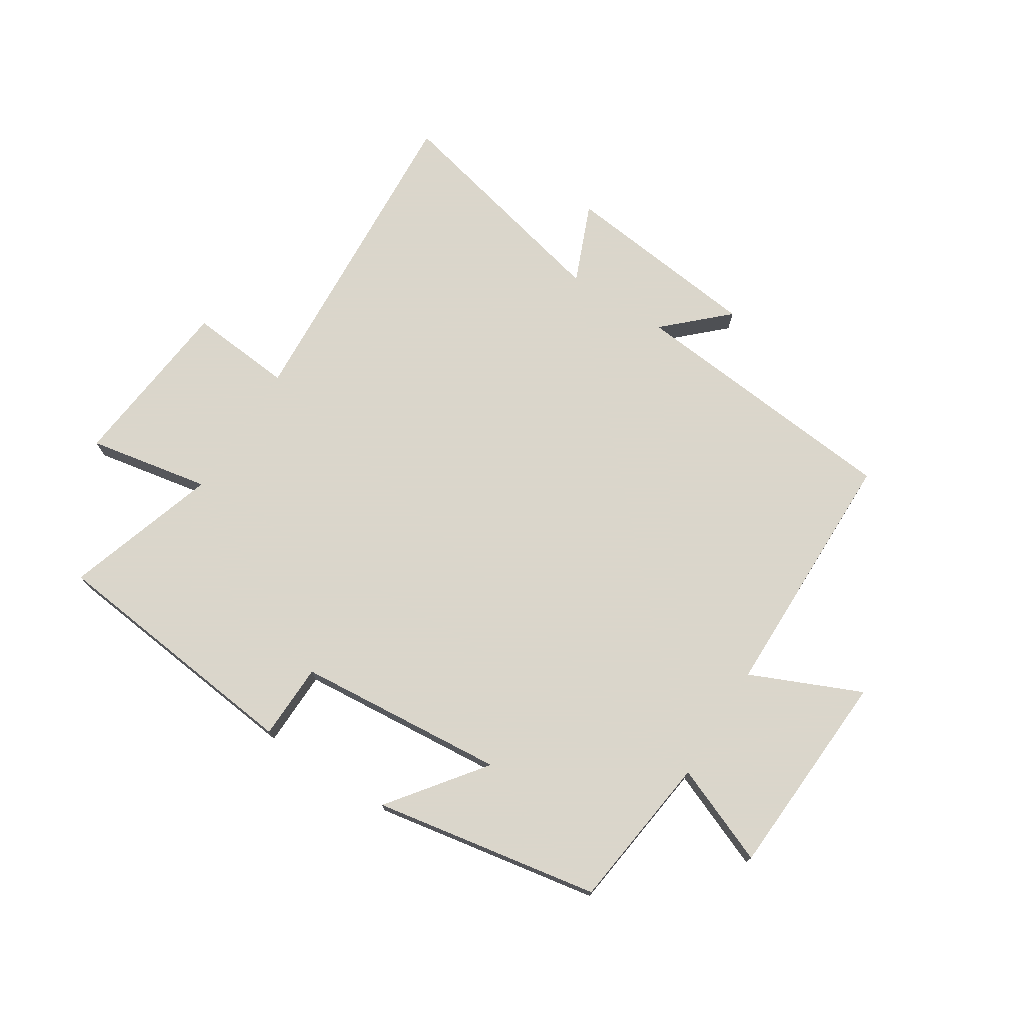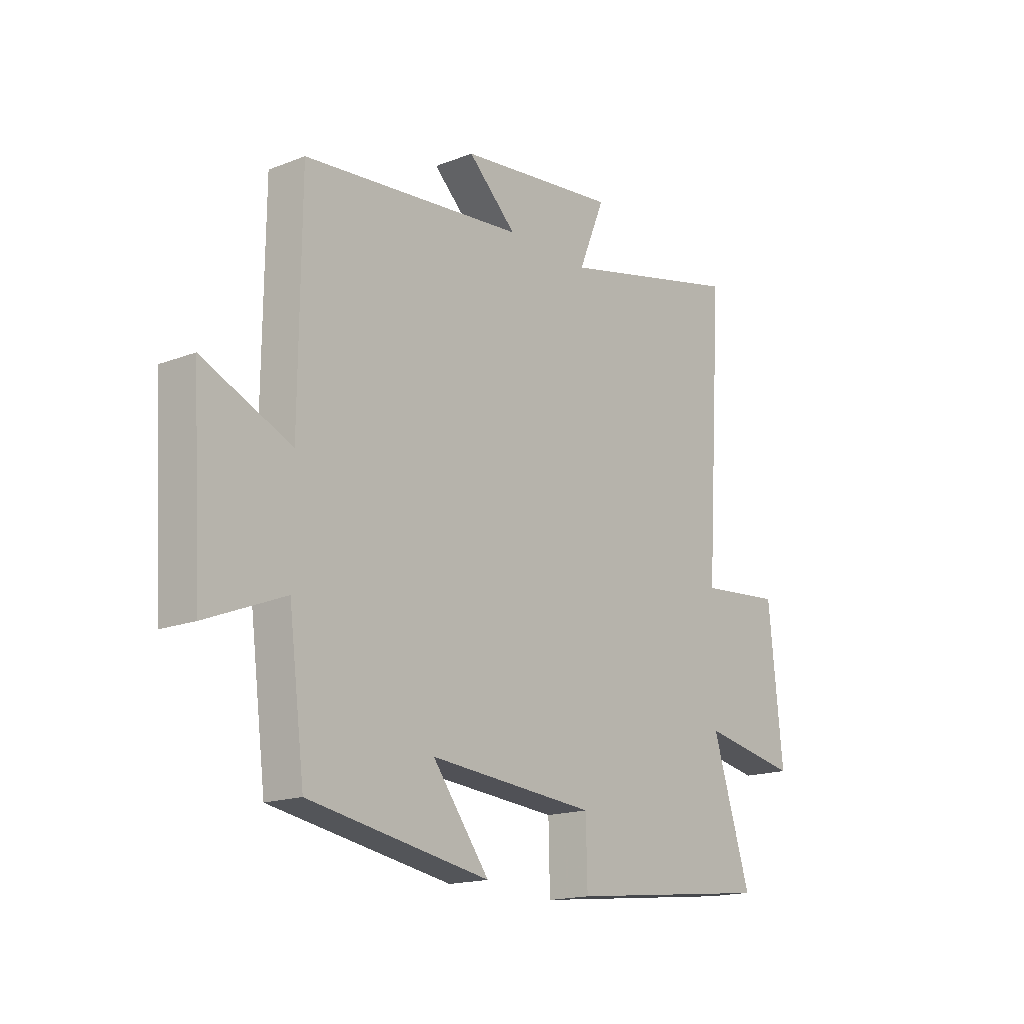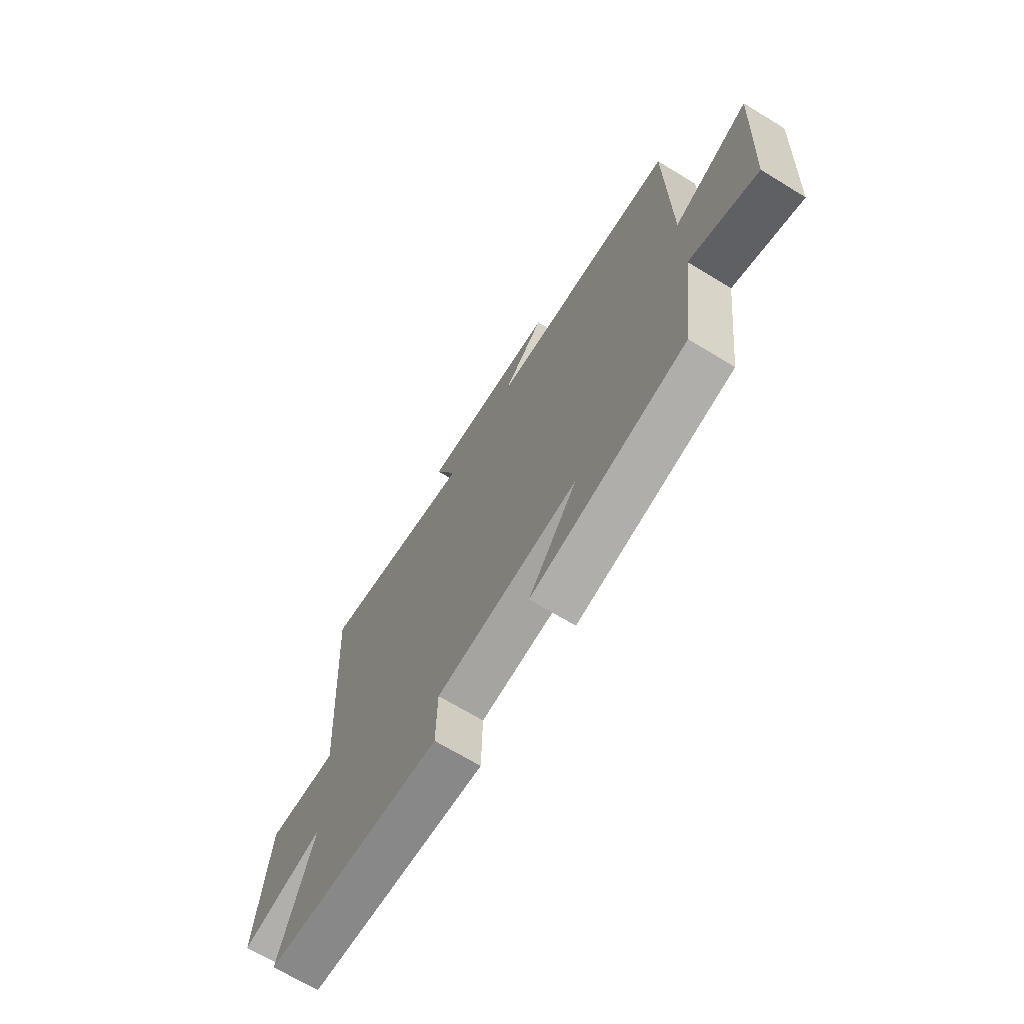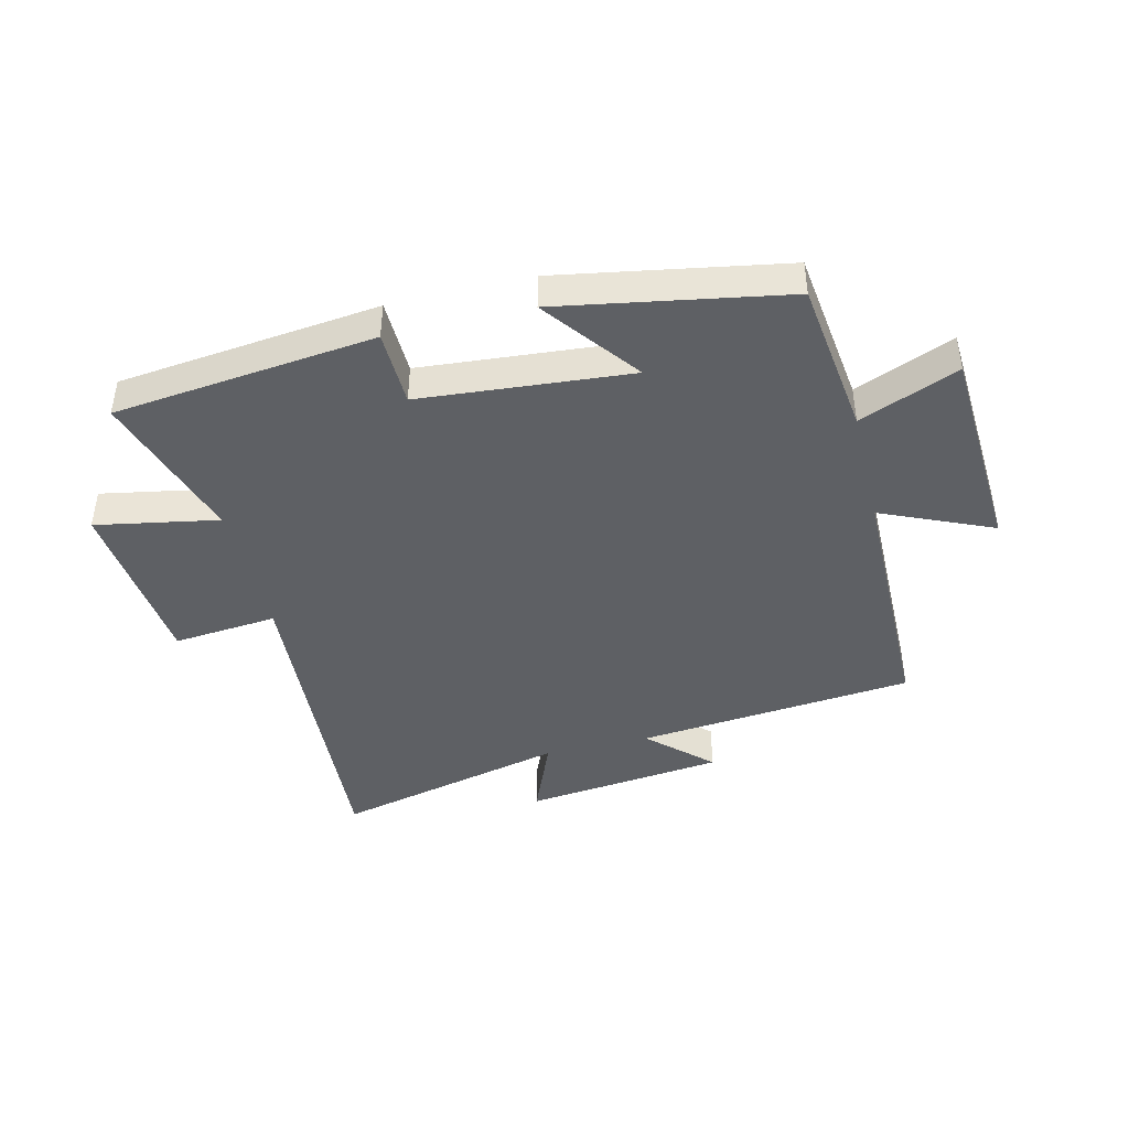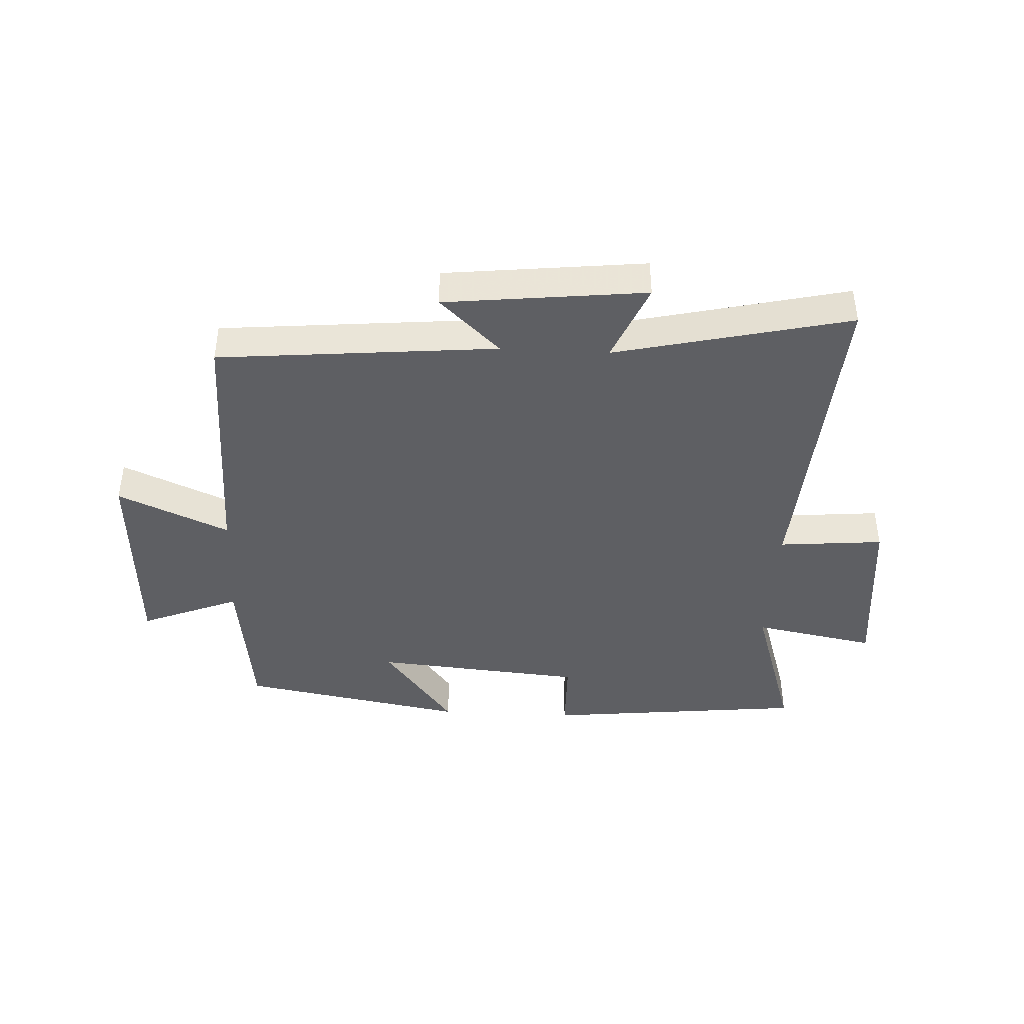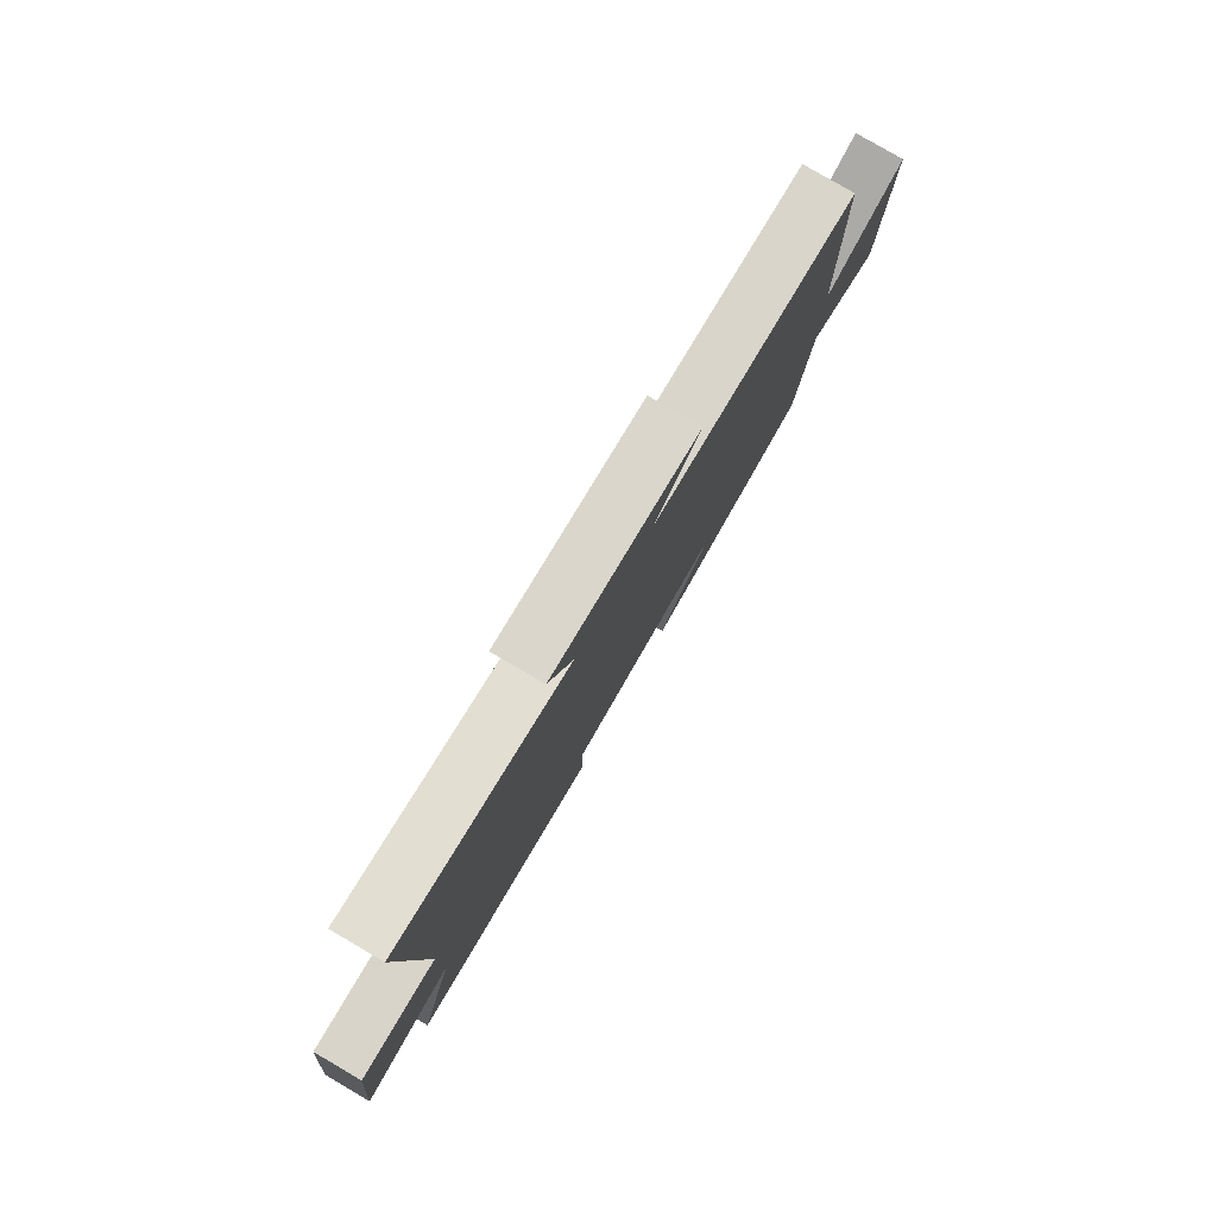
<metadata>
{"format":"obj","ext":"obj","renderer":"f3d","projection":"perspective","resolution":1024,"background":"white","views":[{"elev":73.7,"azim":-147.5,"up":"+Y"},{"elev":-16.6,"azim":-51.6,"up":"+Z"},{"elev":-68.7,"azim":-121.4,"up":"+Z"},{"elev":-43.1,"azim":-166.3,"up":"+Y"},{"elev":-41.9,"azim":-3.0,"up":"+Y"},{"elev":79.9,"azim":120.3,"up":"+Z"}]}
</metadata>
<code>
v -0.467 0.07 -0.433
v -0.5 0.07 -0.172
v -0.665 0.07 -0.239
v -0.685 0.07 0.111
v -0.5 0.07 0.03
v -0.496 0.07 0.456
v -0.033 0.07 0.5
v -0.134 0.07 0.595
v 0.2 0.07 0.633
v 0.145 0.07 0.5
v 0.535 0.07 0.592
v 0.5 0.07 0.043
v 0.674 0.07 0.059
v 0.704 0.07 -0.235
v 0.5 0.07 -0.197
v 0.581 0.07 -0.452
v 0.145 0.07 -0.5
v 0.142 0.07 -0.373
v -0.208 0.07 -0.343
v -0.089 0.07 -0.5
v -0.467 0 -0.433
v -0.5 0 -0.172
v -0.665 0 -0.239
v -0.685 0 0.111
v -0.5 0 0.03
v -0.496 0 0.456
v -0.033 0 0.5
v -0.134 0 0.595
v 0.2 0 0.633
v 0.145 0 0.5
v 0.535 0 0.592
v 0.5 0 0.043
v 0.674 0 0.059
v 0.704 0 -0.235
v 0.5 0 -0.197
v 0.581 0 -0.452
v 0.145 0 -0.5
v 0.142 0 -0.373
v -0.208 0 -0.343
v -0.089 0 -0.5
f 19 20 1 2
f 18 19 2
f 15 16 17 18
f 15 18 2
f 12 13 14 15
f 12 15 2
f 10 11 12 2
f 7 8 9 10
f 7 10 2
f 6 7 2
f 5 6 2
f 2 3 4 5
f 22 21 40 39
f 22 39 38
f 38 37 36 35
f 22 38 35
f 35 34 33 32
f 22 35 32
f 22 32 31 30
f 30 29 28 27
f 22 30 27
f 22 27 26
f 22 26 25
f 25 24 23 22
f 1 21 22 2
f 2 22 23 3
f 3 23 24 4
f 4 24 25 5
f 5 25 26 6
f 6 26 27 7
f 7 27 28 8
f 8 28 29 9
f 9 29 30 10
f 10 30 31 11
f 11 31 32 12
f 12 32 33 13
f 13 33 34 14
f 14 34 35 15
f 15 35 36 16
f 16 36 37 17
f 17 37 38 18
f 18 38 39 19
f 19 39 40 20
f 20 40 21 1

</code>
